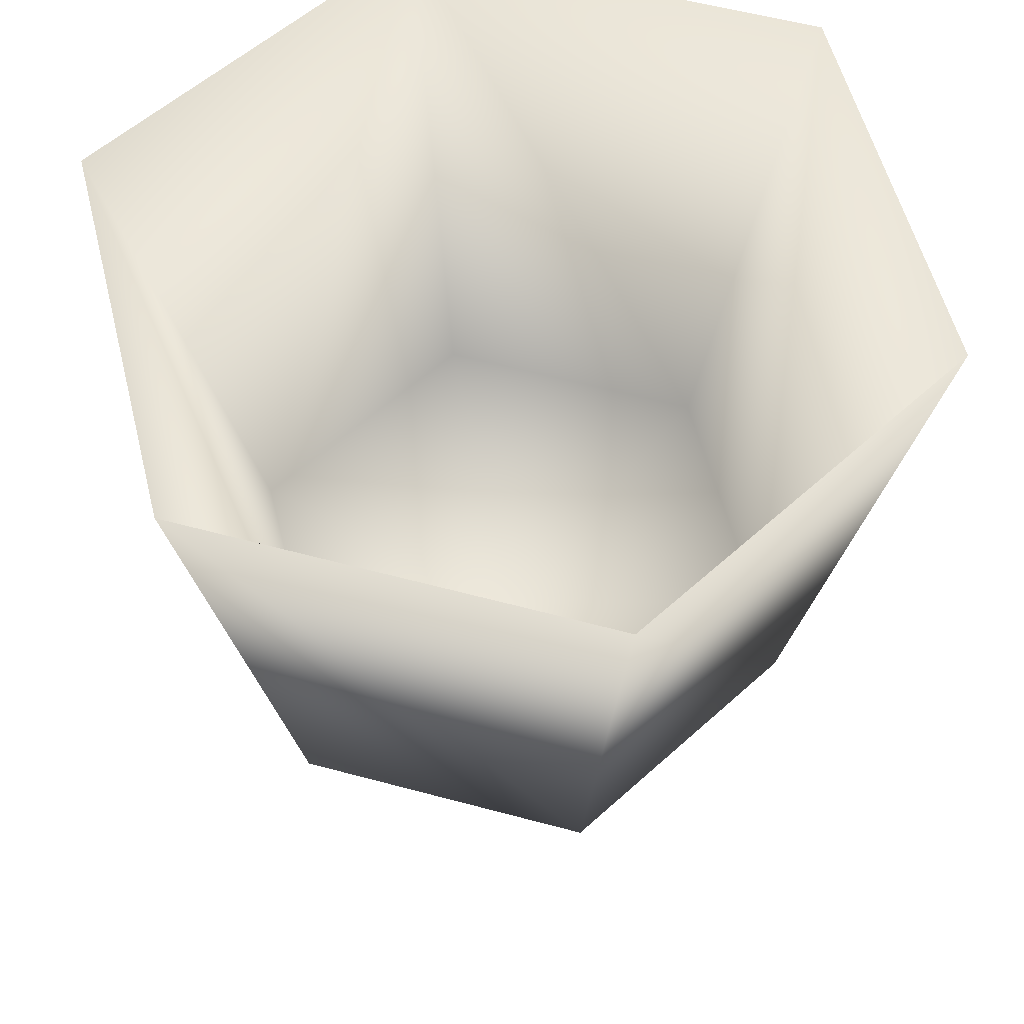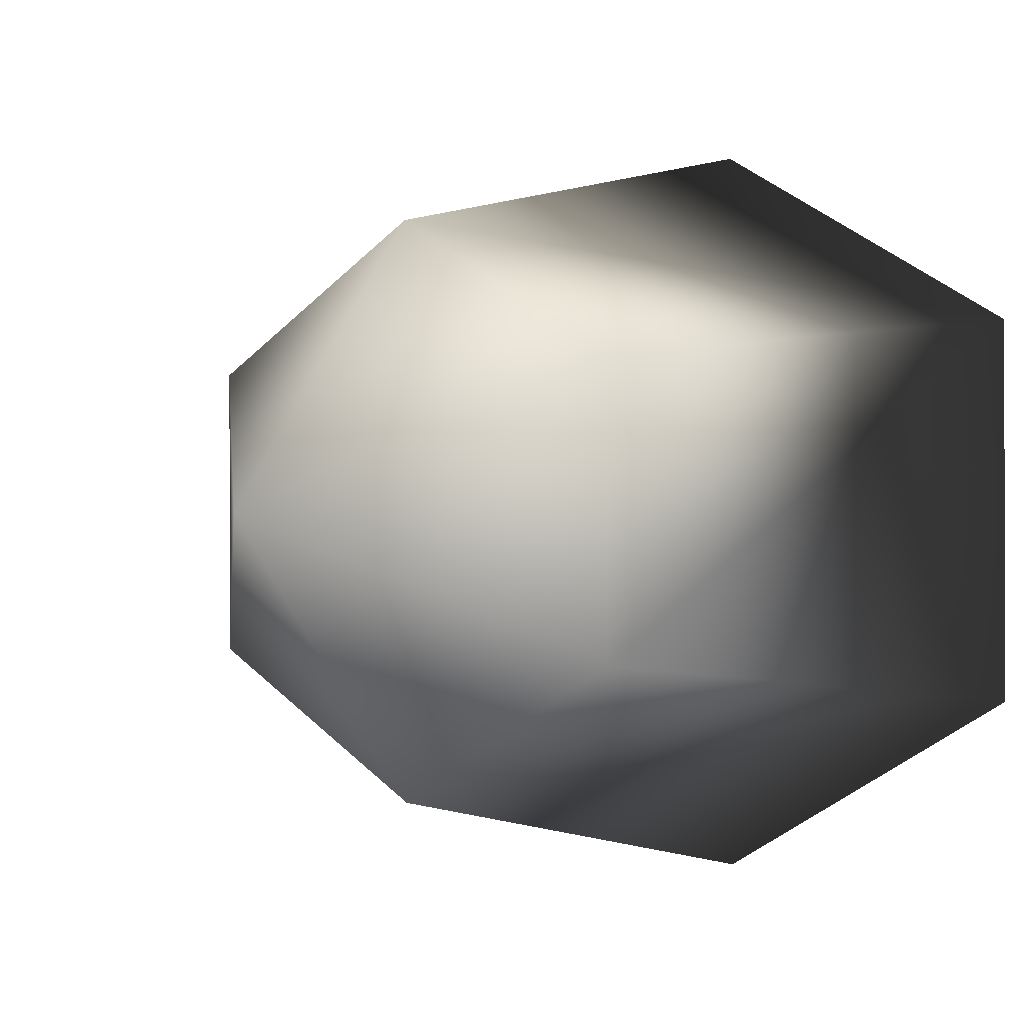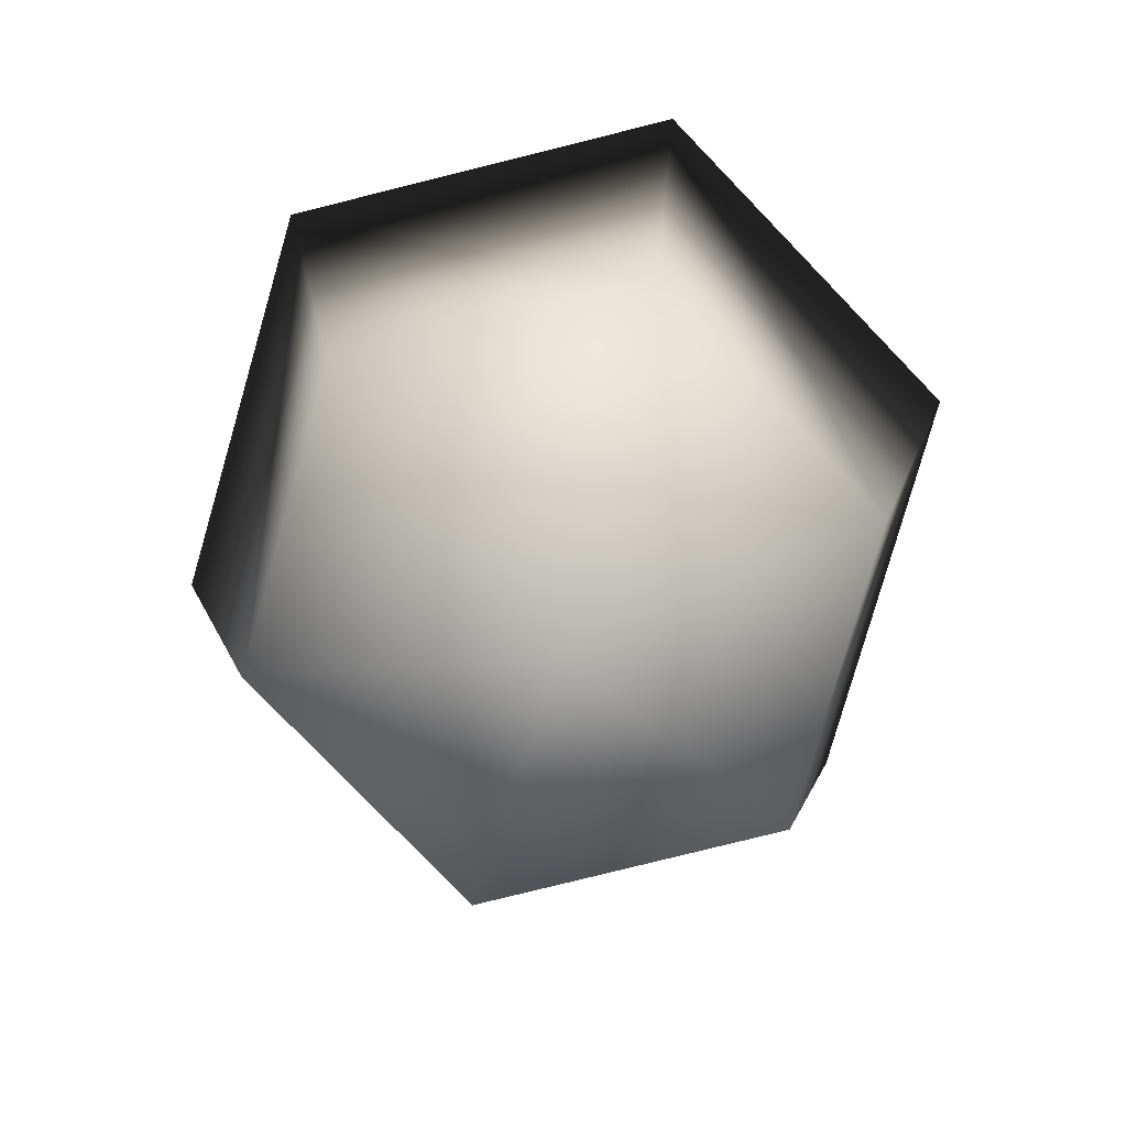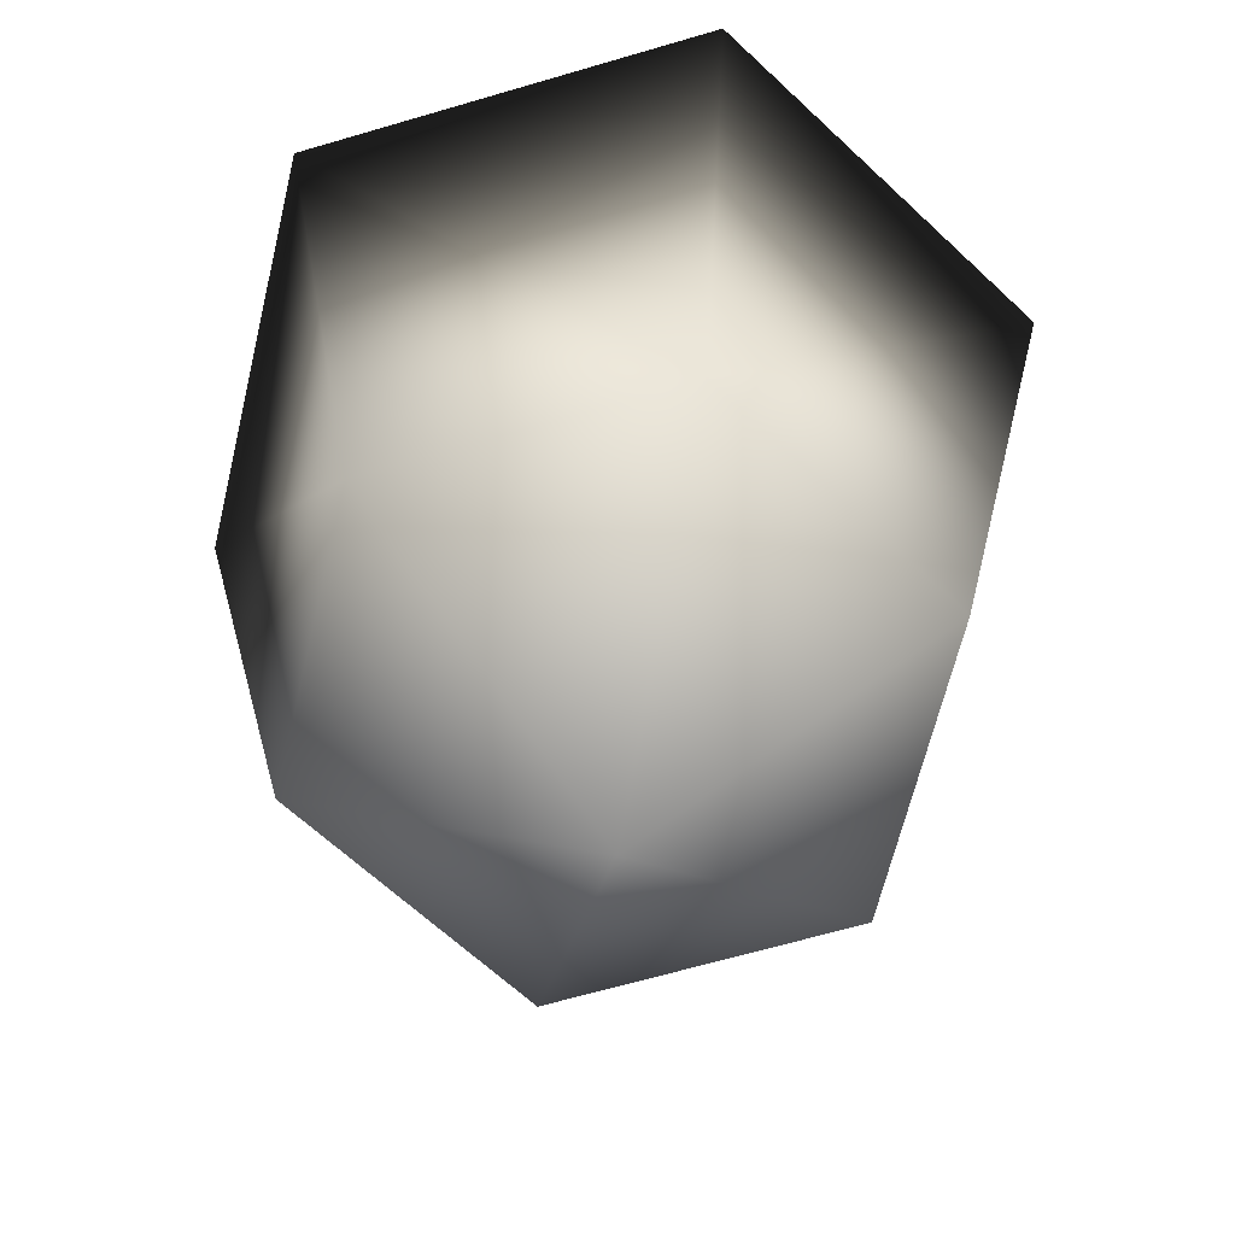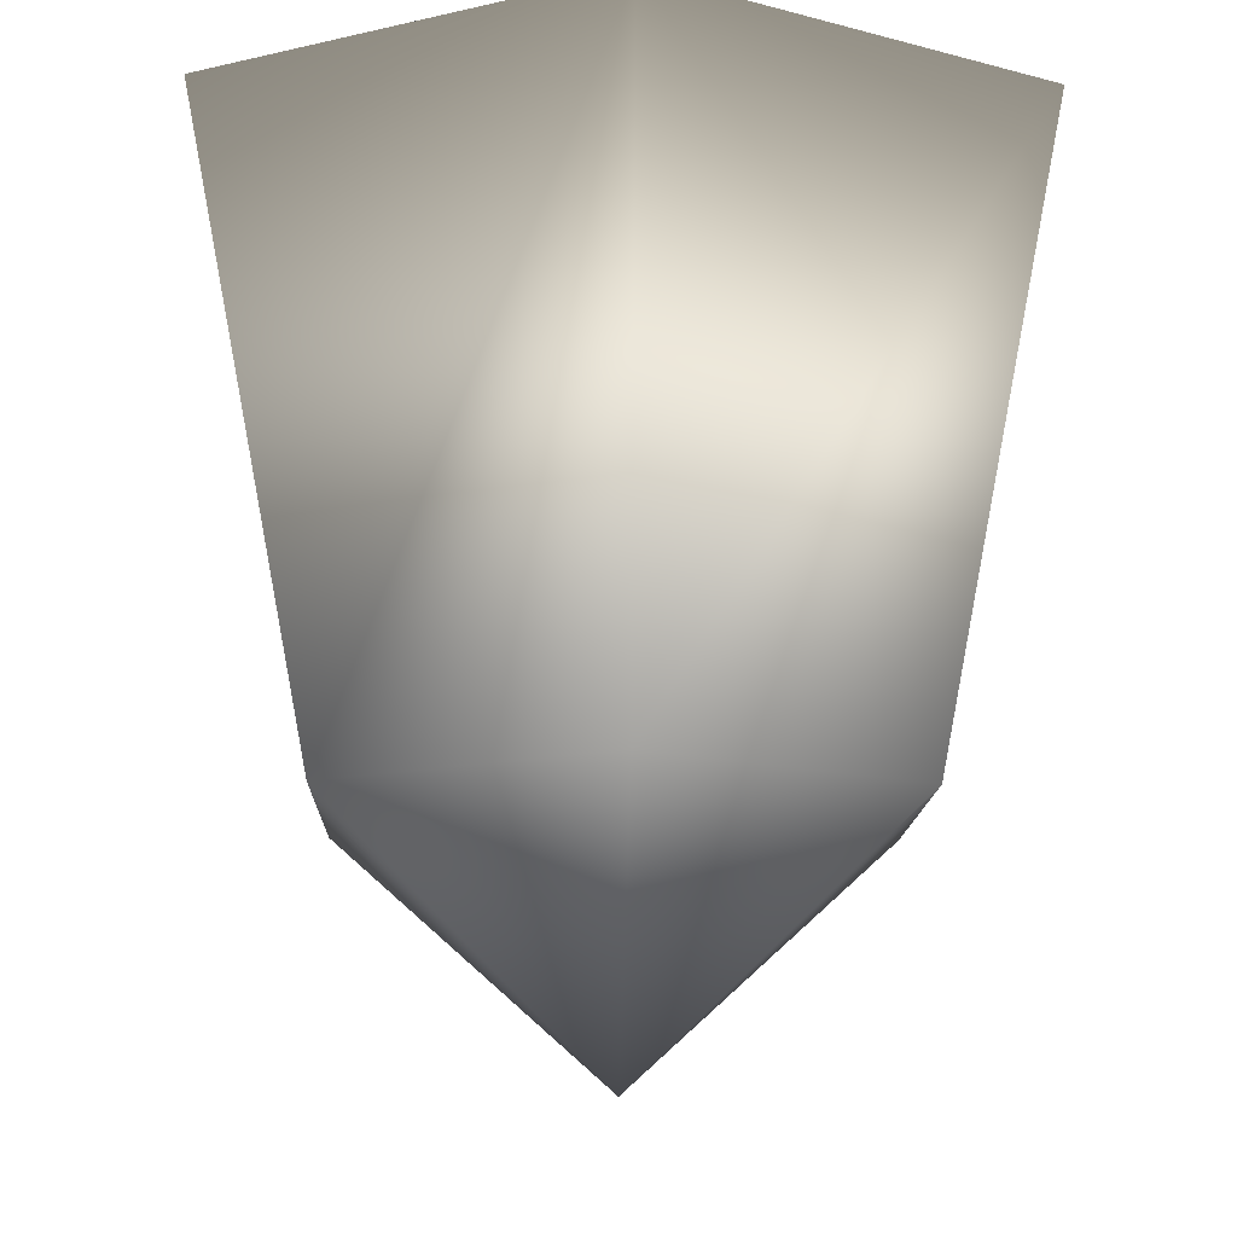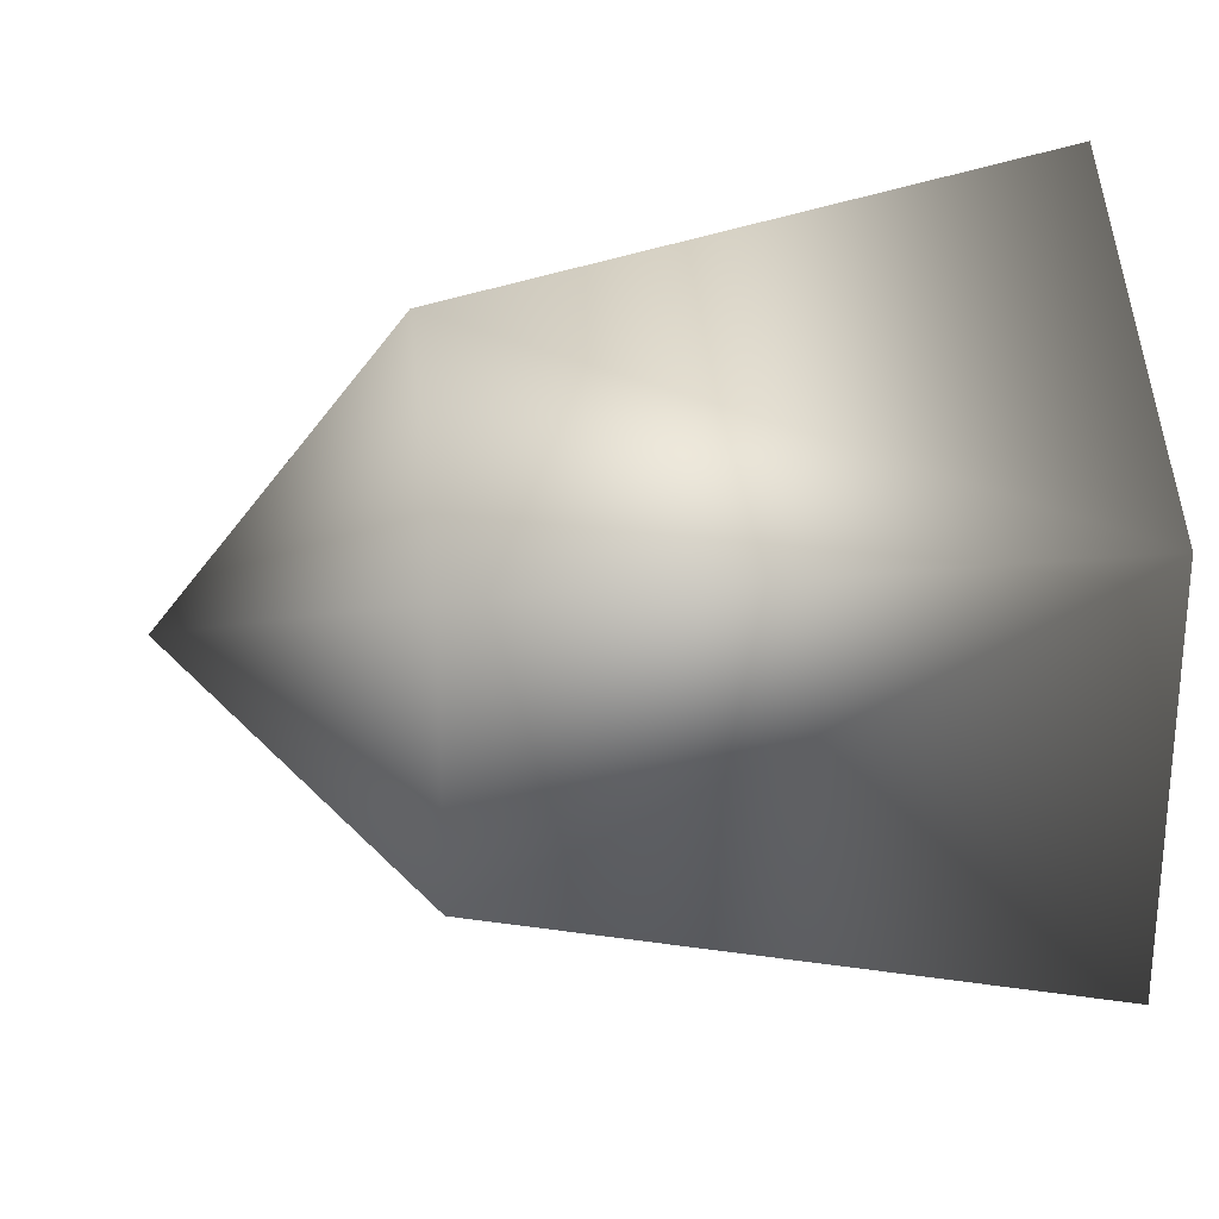
<metadata>
{"format":"obj","ext":"obj","renderer":"f3d","projection":"perspective","resolution":1024,"background":"white","views":[{"elev":55.1,"azim":165.8,"up":"+Y"},{"elev":0.1,"azim":39.7,"up":"+Z"},{"elev":-79.3,"azim":103.7,"up":"+Y"},{"elev":-64.3,"azim":-133.7,"up":"+Y"},{"elev":-12.9,"azim":-62.0,"up":"+Y"},{"elev":27.5,"azim":83.2,"up":"+Z"}]}
</metadata>
<code>
o nazzle_s
v -0 0.2955 -0
v -0.000879 0.4074 0.3241
v 0.2797 0.4074 0.1638
v -0.28 0.4074 0.1613
v -0.2786 0.4074 -0.1618
v 0.002021 0.4074 -0.3221
v 0.2812 0.4074 -0.1593
v 0.3051 0.2864 0.1787
v -0.001009 0.2864 0.3536
v -0 3.2e-05 -0
v -0.3055 0.2864 0.1759
v -0.304 0.2864 -0.1766
v 0.002154 0.2864 -0.3516
v 0.3067 0.2864 -0.1739
v -0.00225 0.9766 0.5017
v 0.4356 0.9766 -0.2489
v 0.4333 0.9766 0.2528
v 0.00225 0.9766 -0.5017
v -0.4333 0.9766 -0.2528
v -0.4356 0.9766 0.2489
f 1 2 3
f 4 1 5
f 5 1 6
f 7 1 3
f 8 9 10
f 11 12 10
f 12 13 10
f 14 8 10
f 2 1 4
f 6 1 7
f 9 11 10
f 13 14 10
f 14 16 17
f 14 17 8
f 13 12 18
f 12 19 18
f 11 20 12
f 20 19 12
f 17 3 15
f 3 2 15
f 13 18 16
f 13 16 14
f 20 15 4
f 15 2 4
f 16 18 6
f 16 6 7
f 9 15 11
f 15 20 11
f 19 20 5
f 20 4 5
f 6 18 5
f 18 19 5
f 17 16 7
f 17 7 3
f 9 8 17
f 9 17 15

</code>
